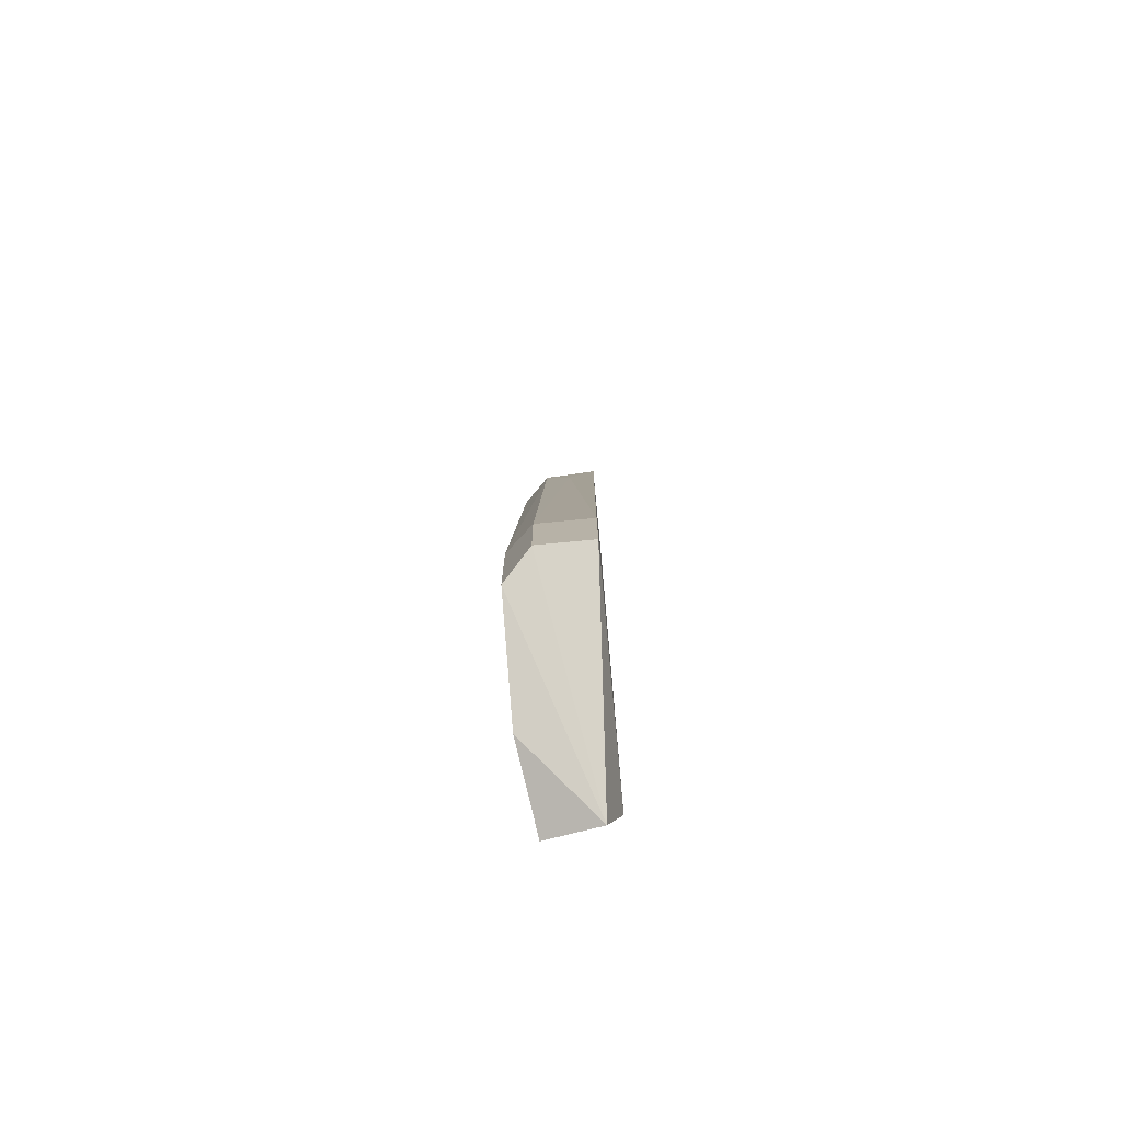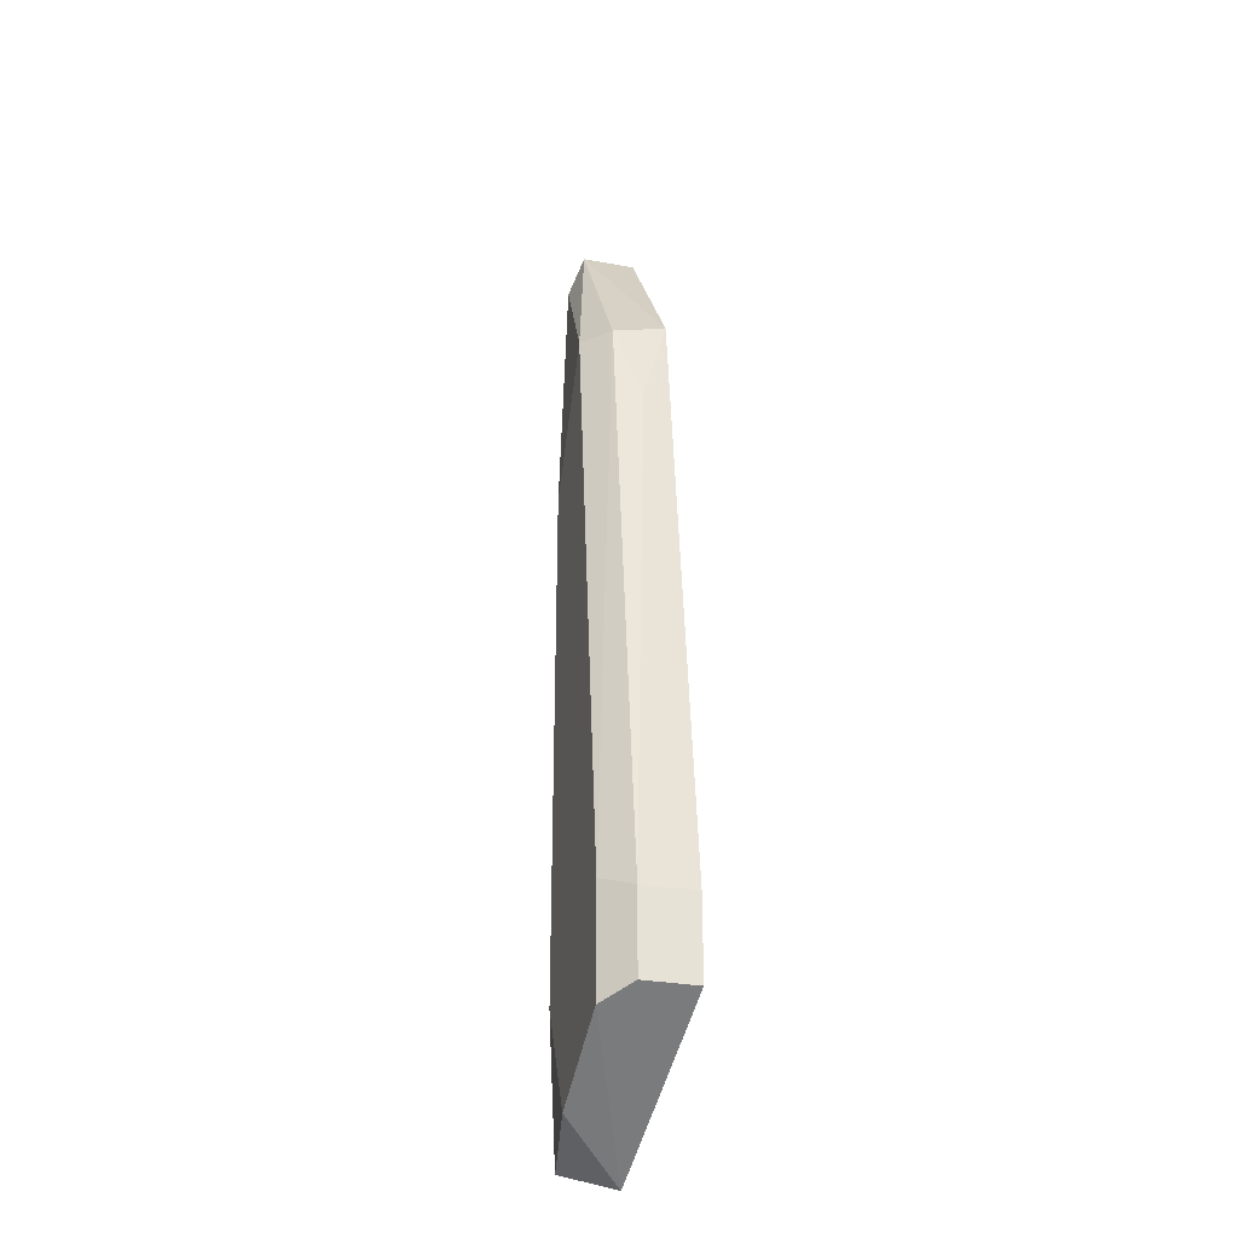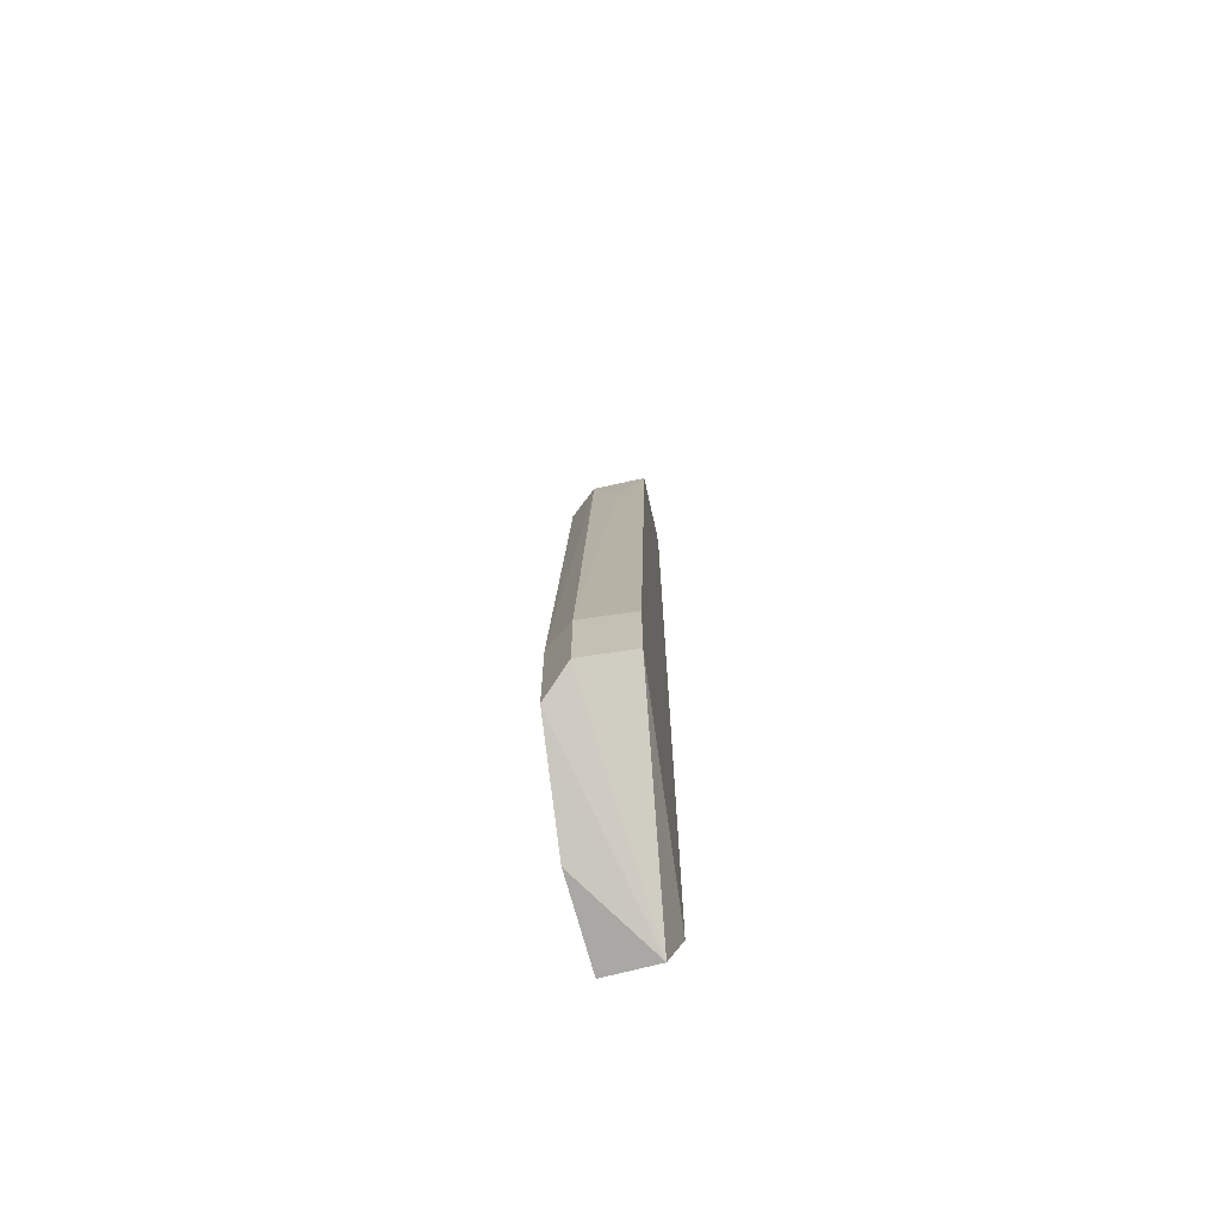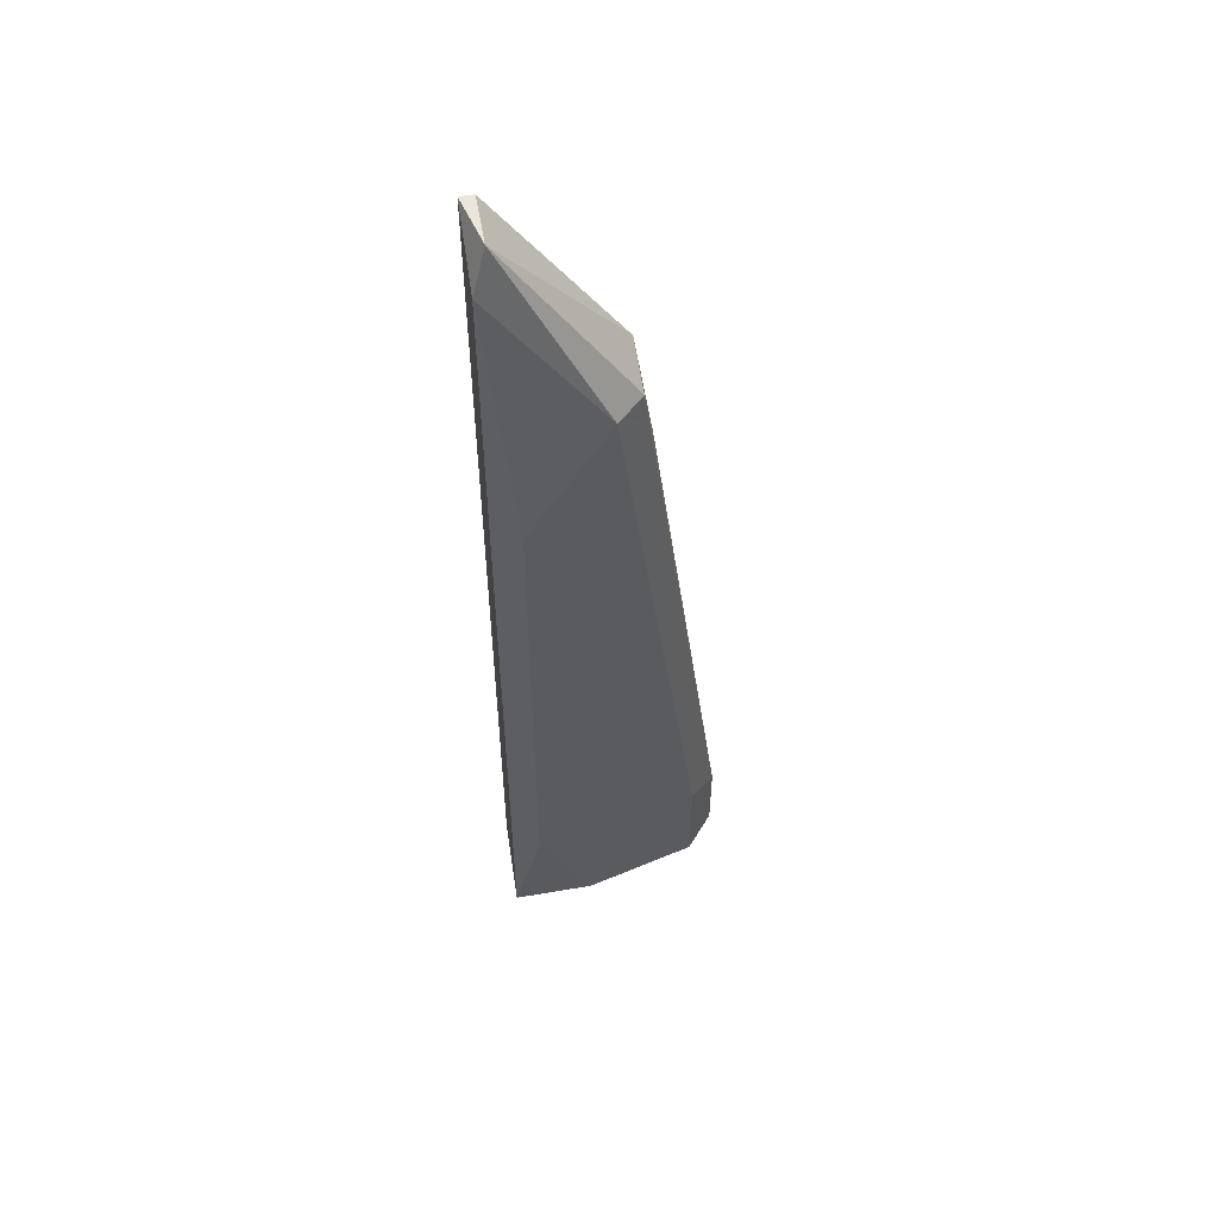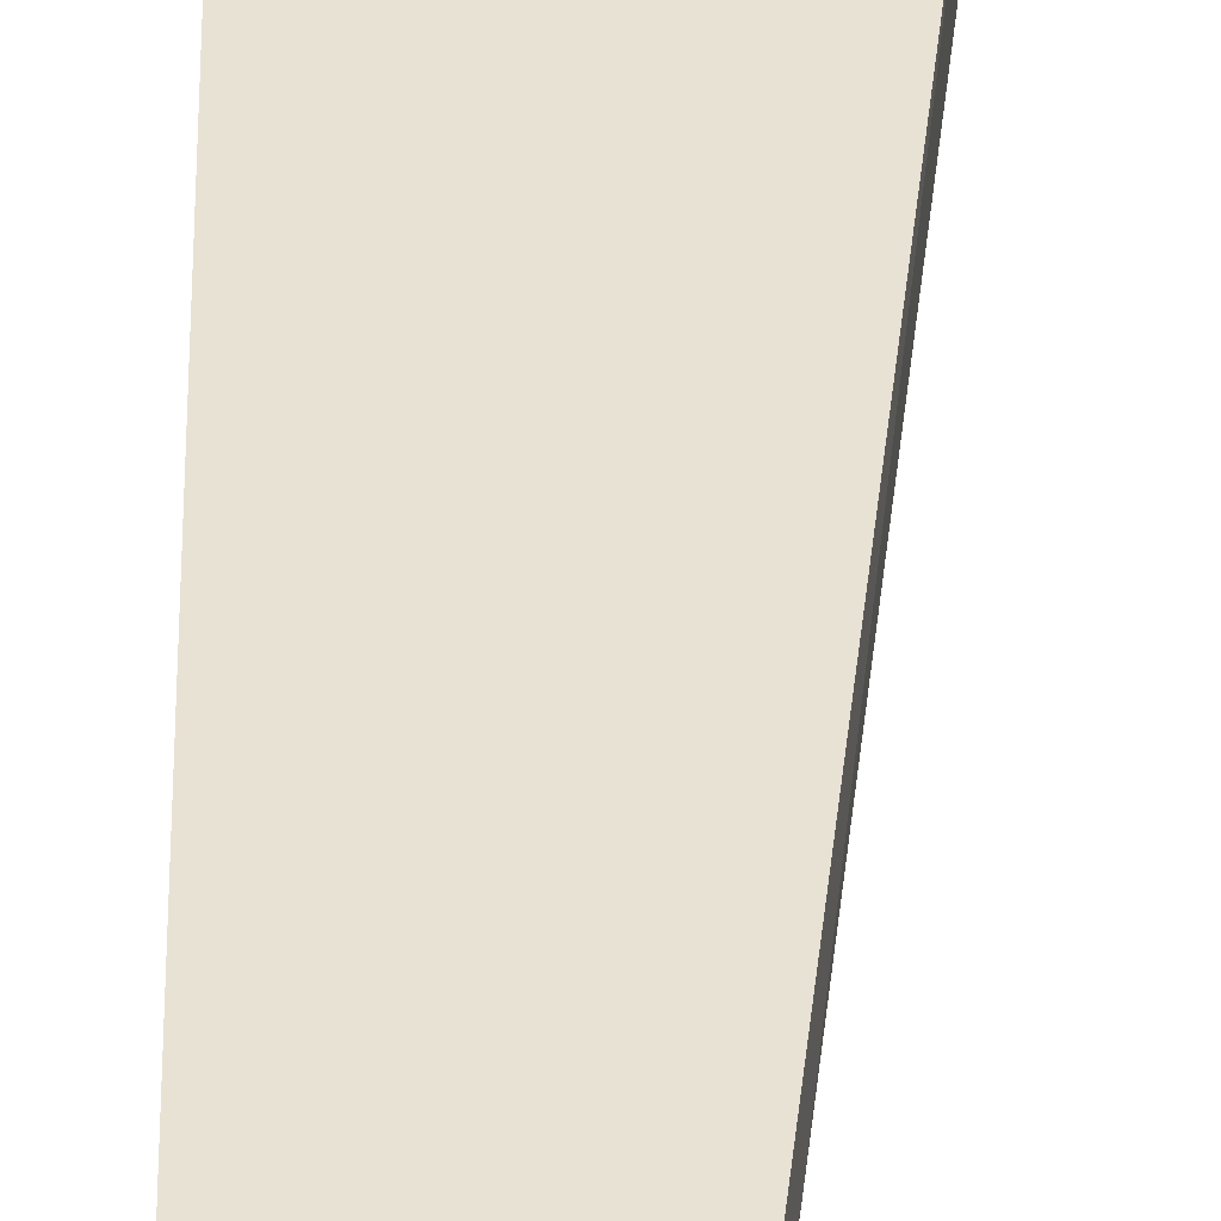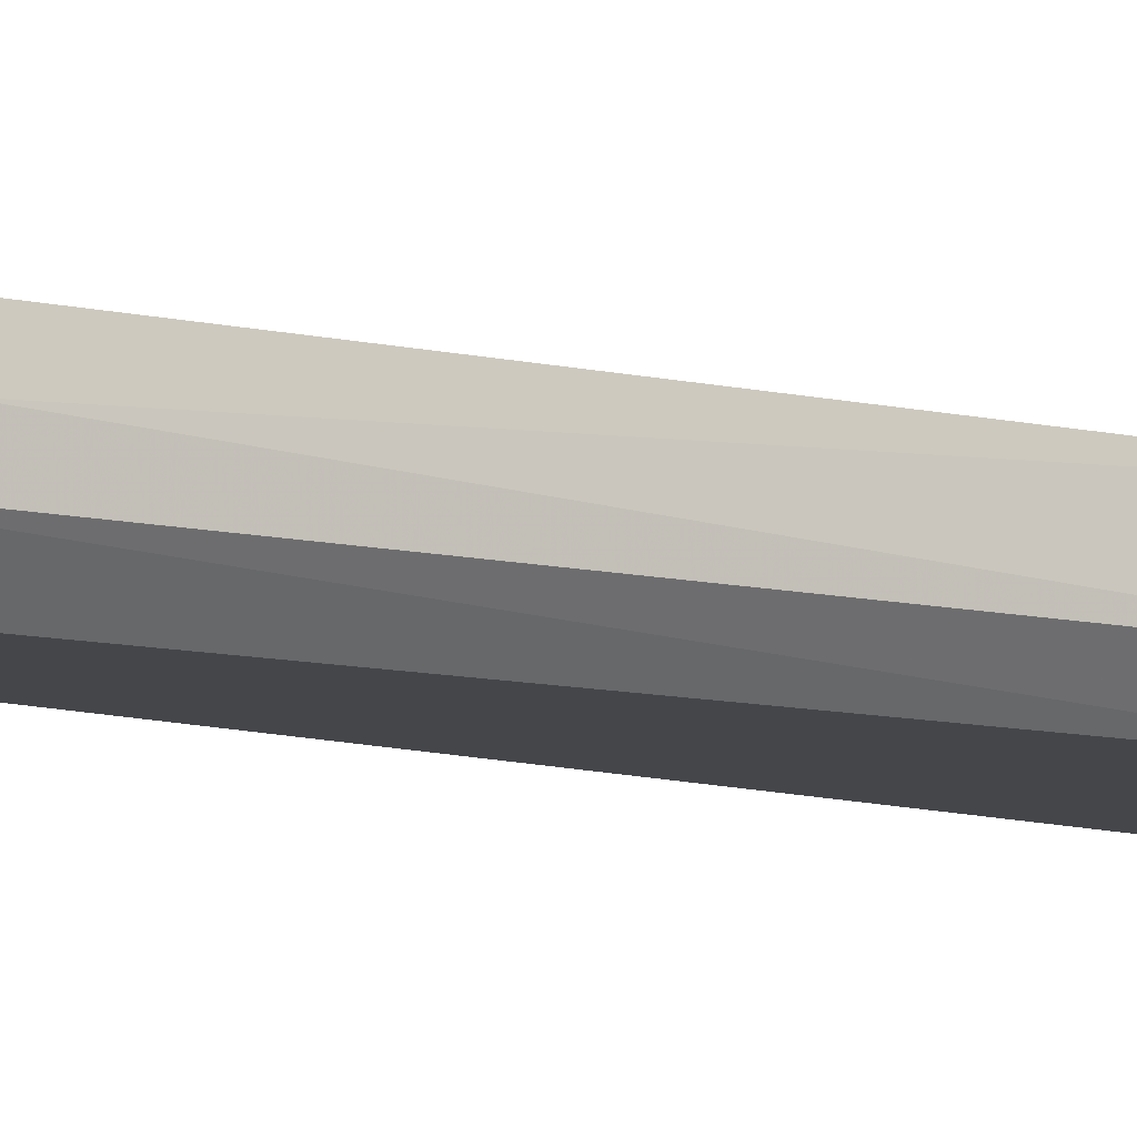
<metadata>
{"format":"obj","ext":"obj","renderer":"f3d","projection":"perspective","resolution":1024,"background":"white","views":[{"elev":-76.6,"azim":95.4,"up":"+Z"},{"elev":-30.6,"azim":75.1,"up":"+Z"},{"elev":-70.0,"azim":98.5,"up":"+Z"},{"elev":54.4,"azim":-9.8,"up":"+Z"},{"elev":40.7,"azim":-1.0,"up":"+Y"},{"elev":-9.9,"azim":51.3,"up":"+Y"}]}
</metadata>
<code>
v 0.01864 -0.04023 0.02029
v 0.01864 -0.04023 -0.06097
v 0.01864 -0.04603 0.0168
v 0.01864 -0.04603 -0.06446
v 0.03721 -0.04023 -0.05633
v 0.03721 -0.04023 -0.04936
v 0.03721 -0.04487 -0.05633
v 0.03721 -0.04487 -0.04936
v 0.0198 -0.04023 0.02029
v 0.0198 -0.04139 -0.06563
v 0.0198 -0.04487 0.02029
v 0.02793 -0.0472 0.004032
v 0.02096 -0.0472 -0.05285
v 0.02096 -0.0472 -0.007582
v 0.03489 -0.0472 -0.05749
v 0.03489 -0.0472 -0.0482
v 0.02561 -0.0472 -0.06214
v 0.03141 -0.04255 -0.00294
v 0.03025 -0.04023 0.005192
v 0.03025 -0.04487 0.004032
f 19 20 18
f 1 6 2
f 1 2 3
f 6 1 19
f 12 13 15
f 13 3 4
f 3 2 4
f 6 8 5
f 2 6 5
f 4 2 10
f 2 5 10
f 1 3 11
f 3 12 11
f 12 20 11
f 20 19 11
f 13 12 14
f 12 3 14
f 3 13 14
f 15 13 17
f 13 4 17
f 4 10 17
f 10 15 17
f 15 8 16
f 12 15 16
f 8 20 16
f 20 12 16
f 19 1 9
f 1 11 9
f 11 19 9
f 8 15 7
f 5 8 7
f 15 10 7
f 10 5 7
f 8 6 18
f 6 19 18
f 20 8 18

</code>
